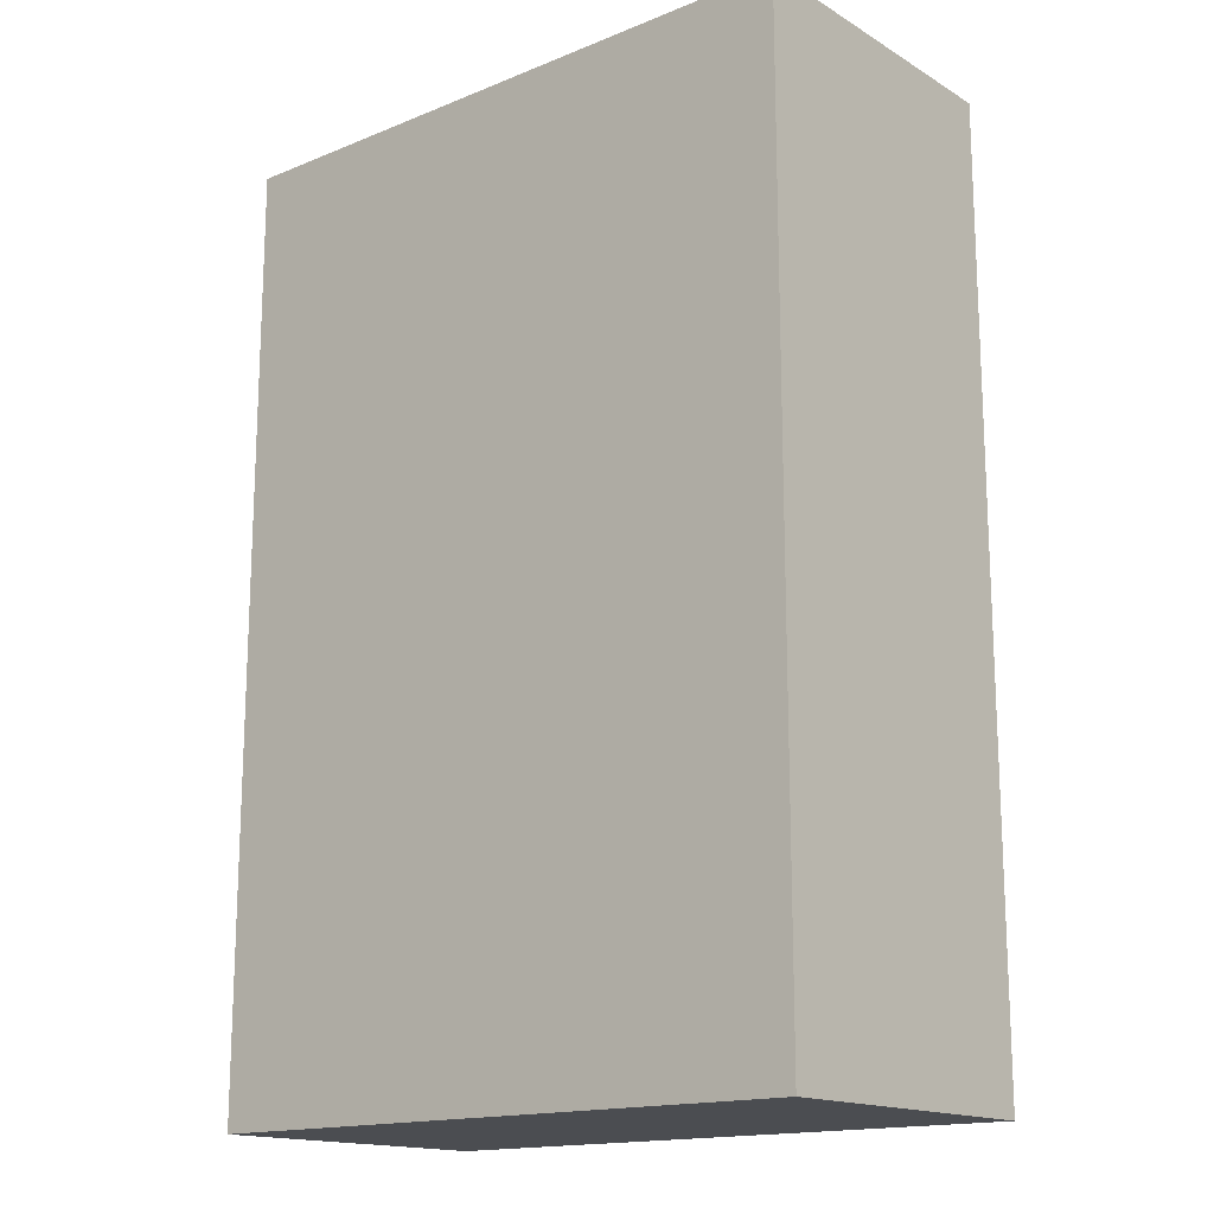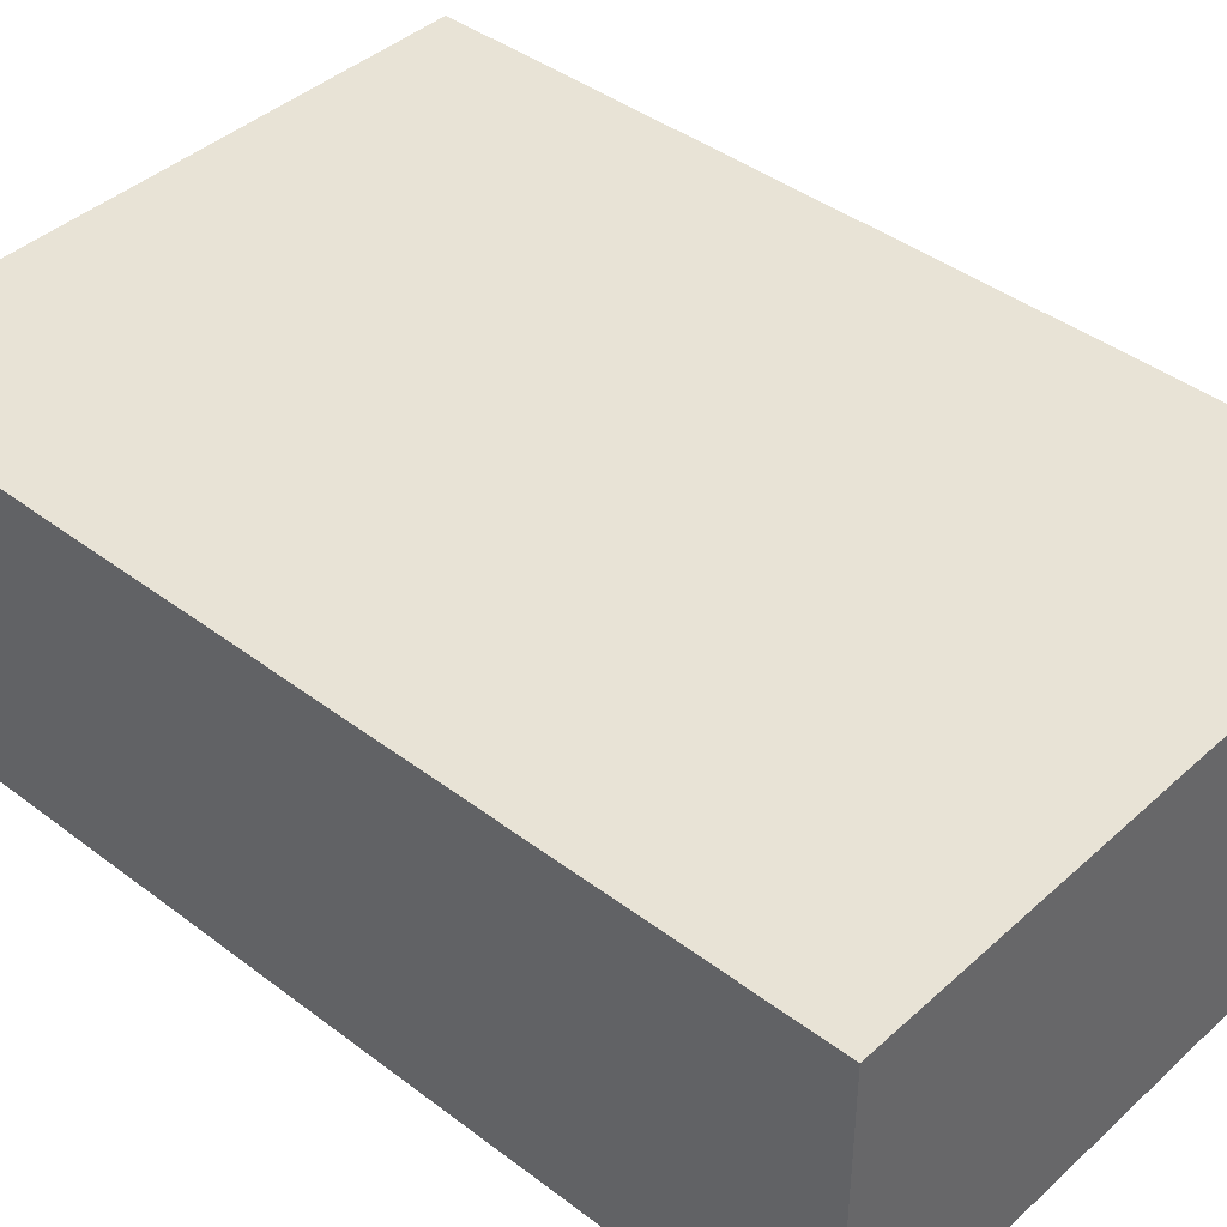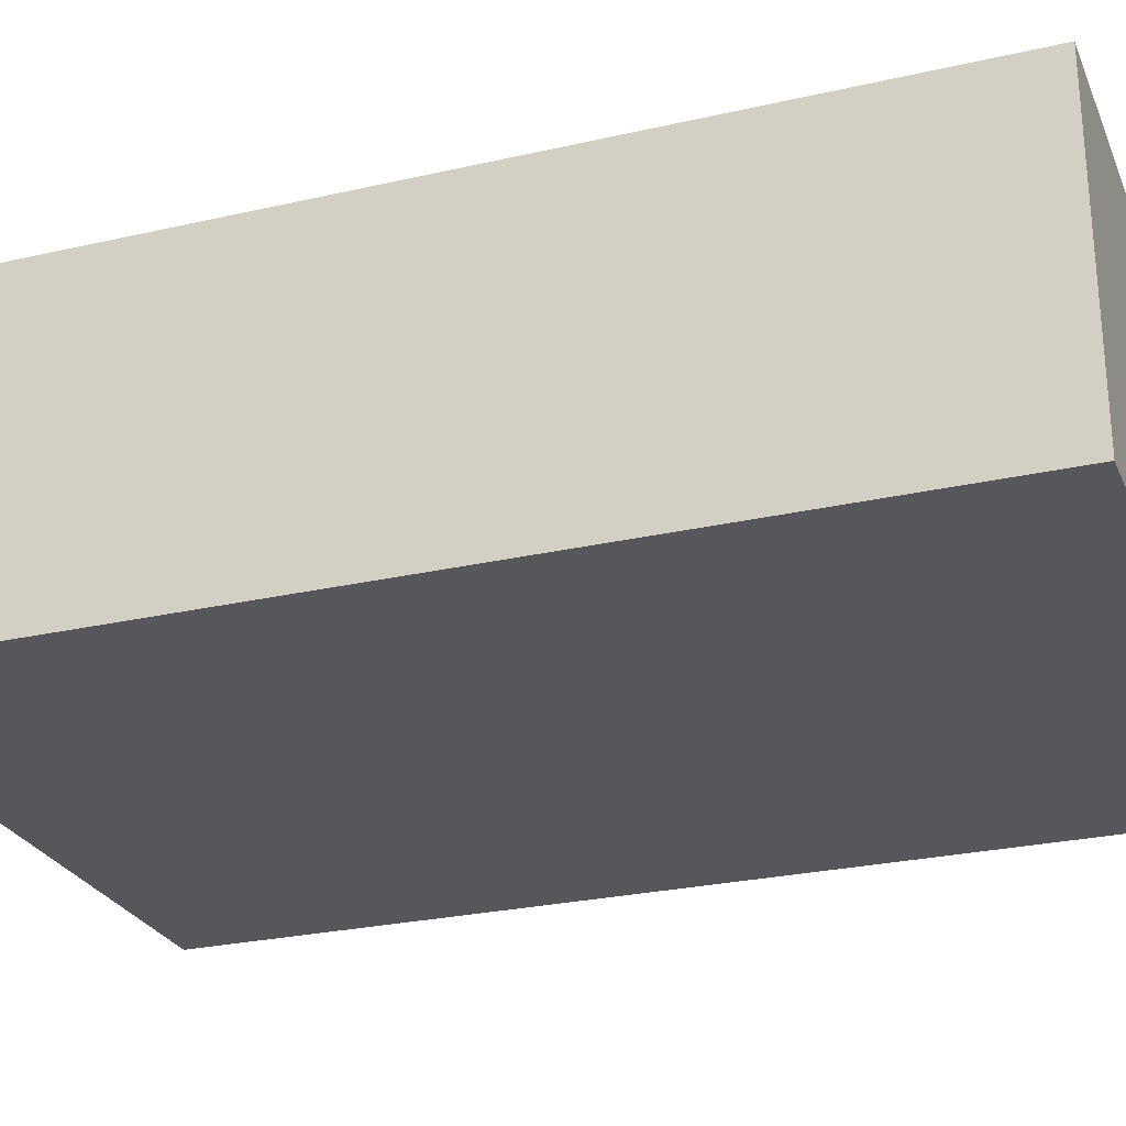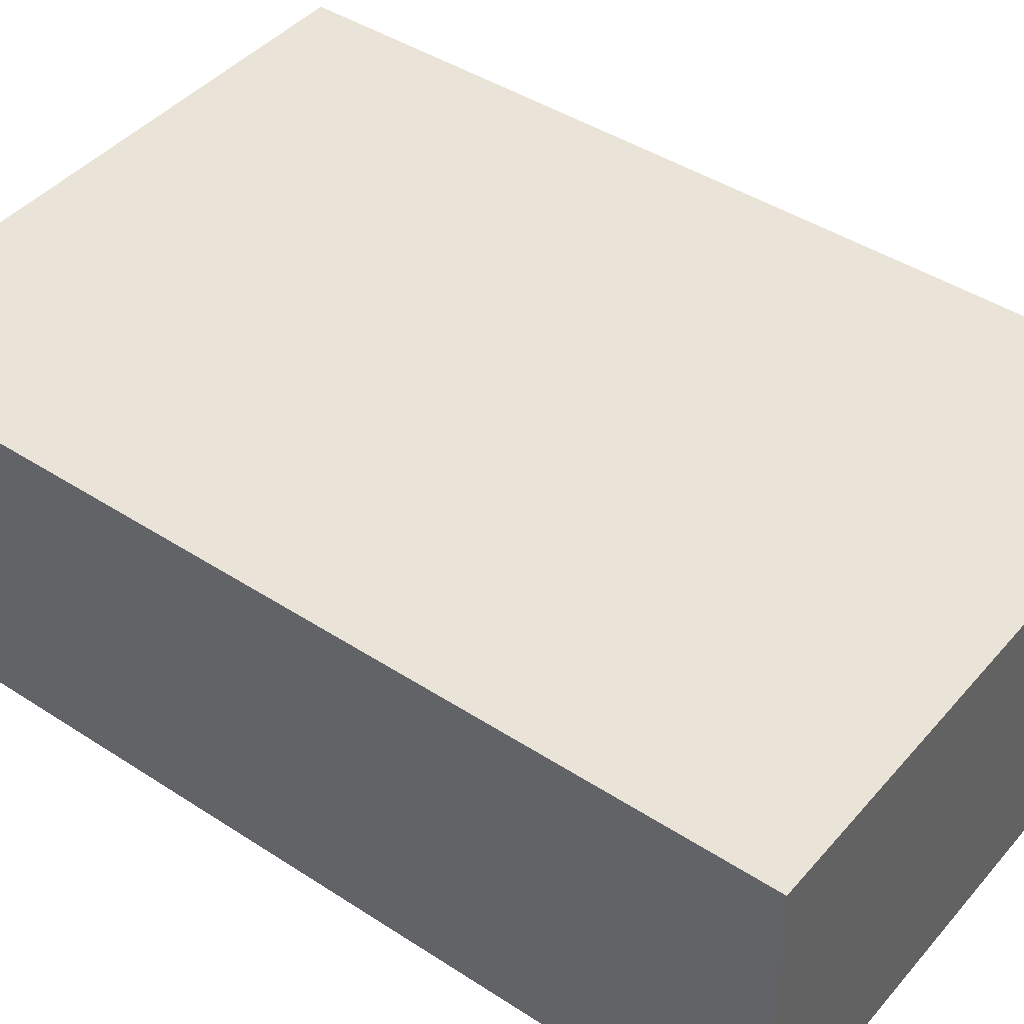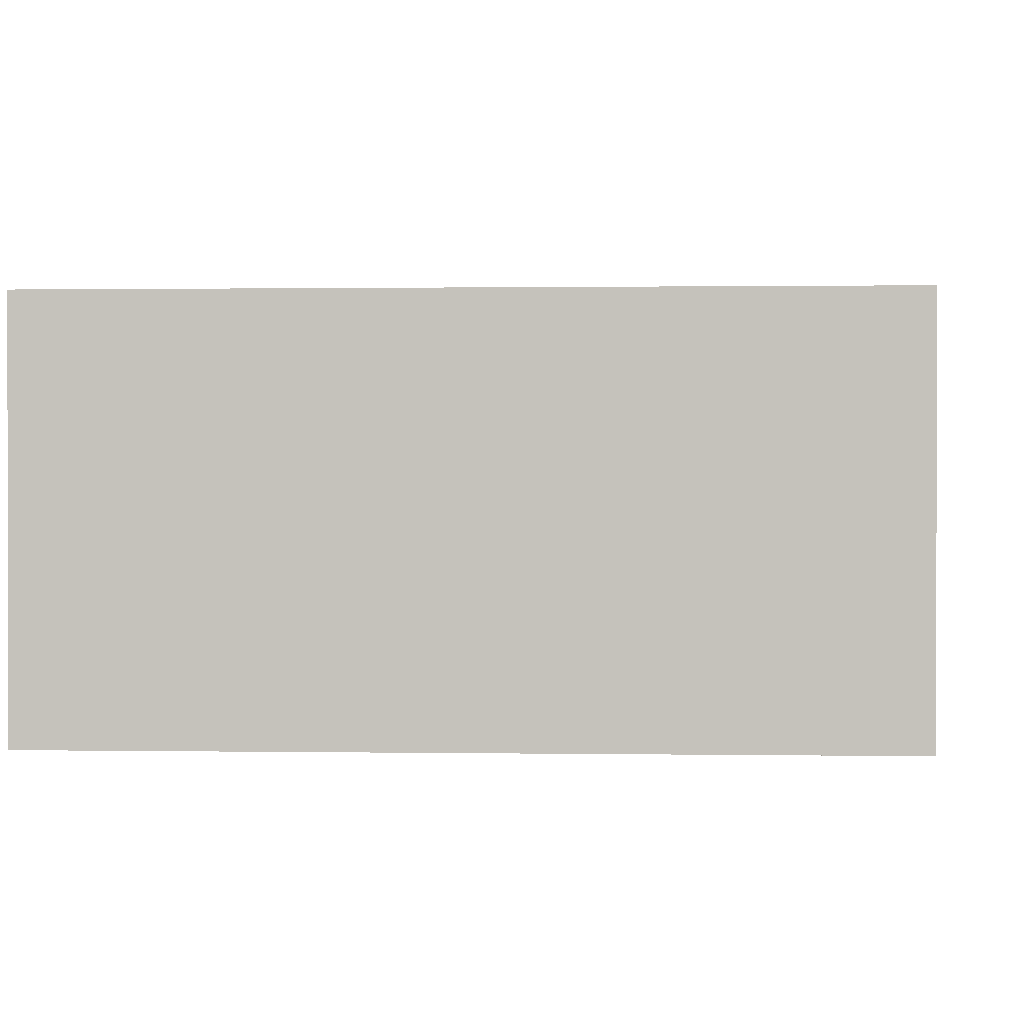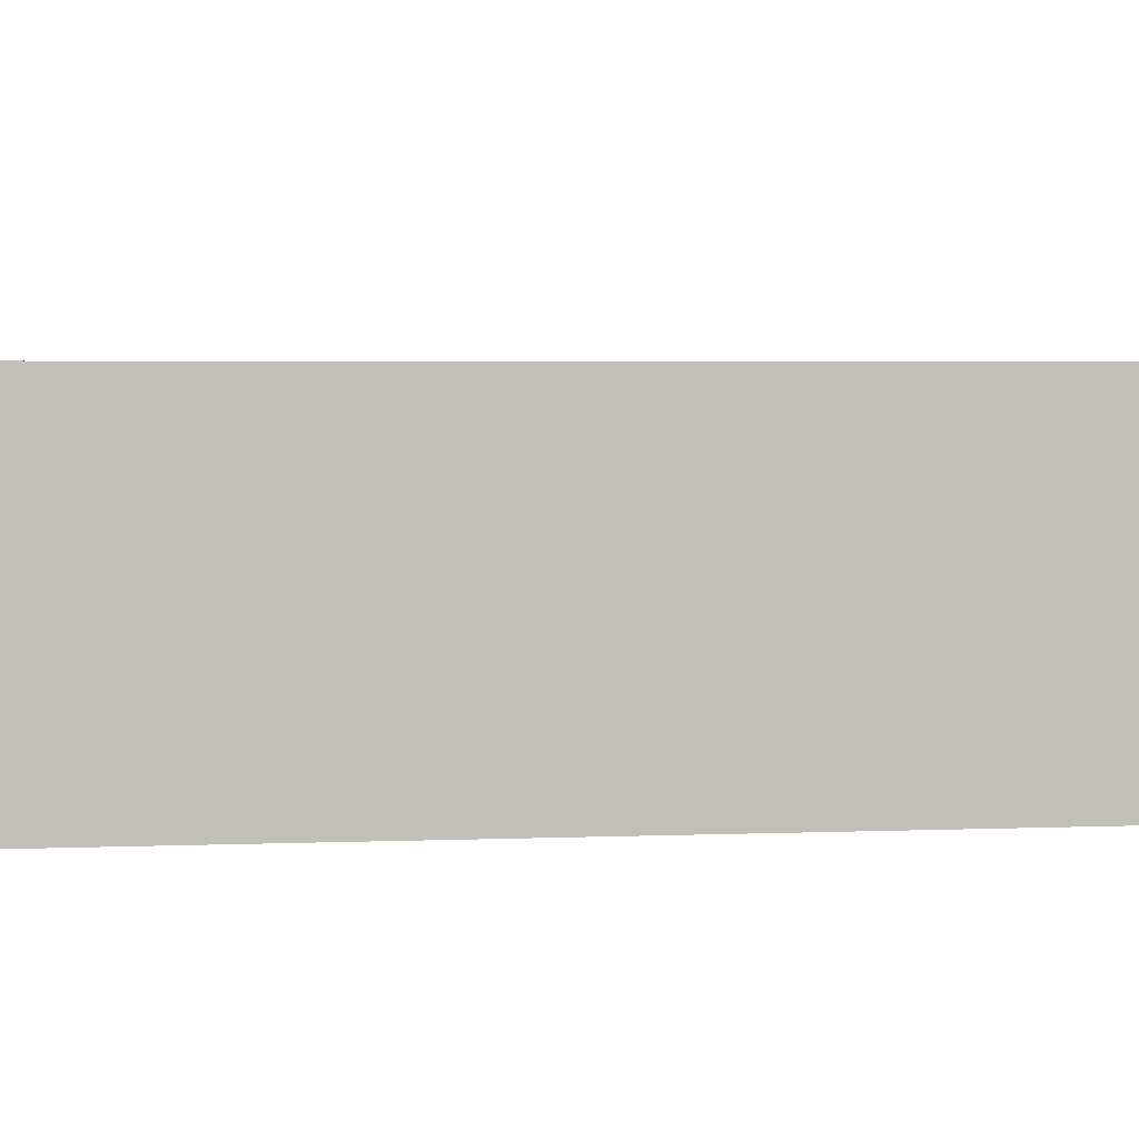
<metadata>
{"format":"obj","ext":"obj","renderer":"f3d","projection":"perspective","resolution":1024,"background":"white","views":[{"elev":-16.0,"azim":-140.2,"up":"+Z"},{"elev":41.5,"azim":132.5,"up":"+Y"},{"elev":-26.5,"azim":-70.2,"up":"+Y"},{"elev":43.5,"azim":127.5,"up":"+Y"},{"elev":0.7,"azim":3.7,"up":"+Y"},{"elev":3.7,"azim":-97.6,"up":"+Y"}]}
</metadata>
<code>
g pb_Mesh47712
v 8 2 10
v 4 2 10
v 8 4 10
v 4 4 10
v 4 2 10
v 4 2 4
v 4 4 10
v 4 4 4
v 4 2 4
v 8 2 4
v 4 4 4
v 8 4 4
v 8 2 4
v 8 2 10
v 8 4 4
v 8 4 10
v 8 4 10
v 4 4 10
v 8 4 4
v 4 4 4
v 8 2 4
v 4 2 4
v 8 2 10
v 4 2 10
g pb_Mesh47712_0
f 3 2 1
f 3 4 2
f 7 6 5
f 7 8 6
f 11 10 9
f 11 12 10
f 15 14 13
f 15 16 14
f 19 18 17
f 19 20 18
f 23 22 21
f 23 24 22

</code>
